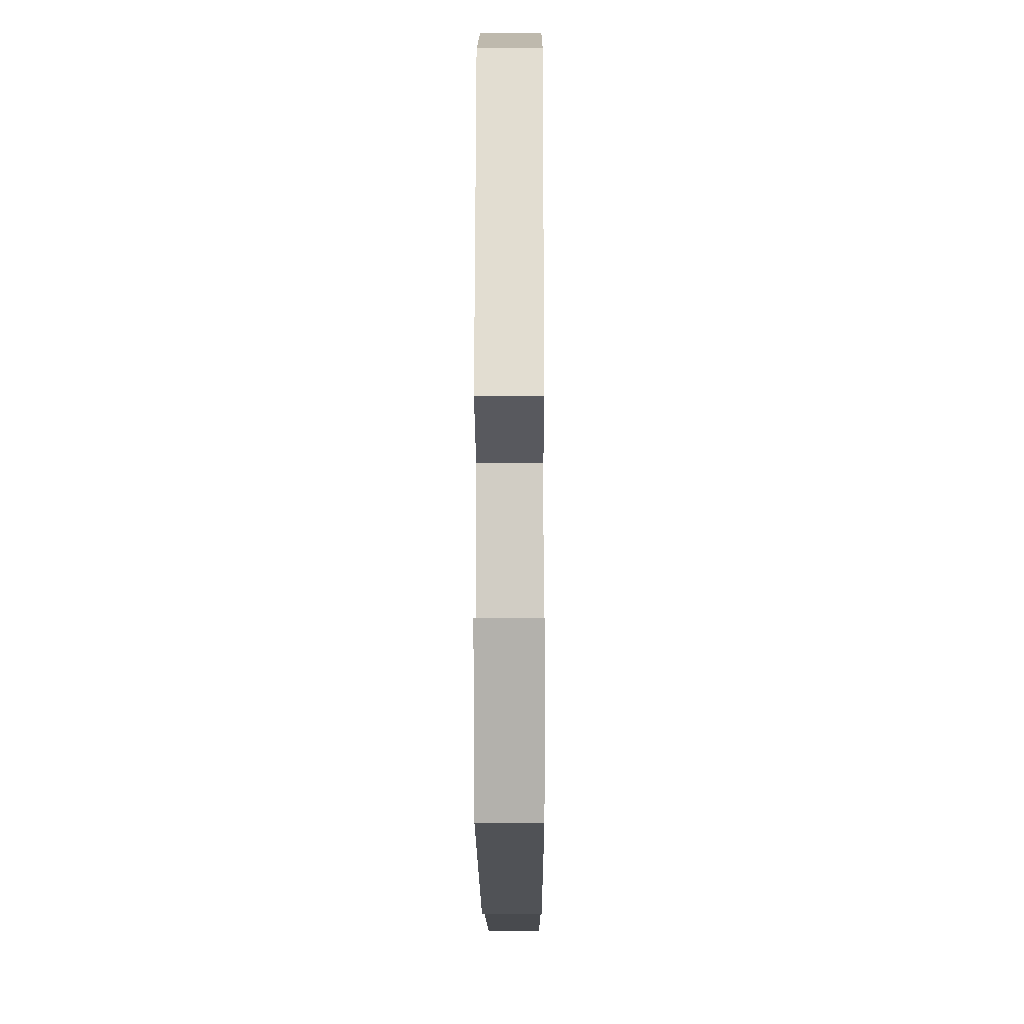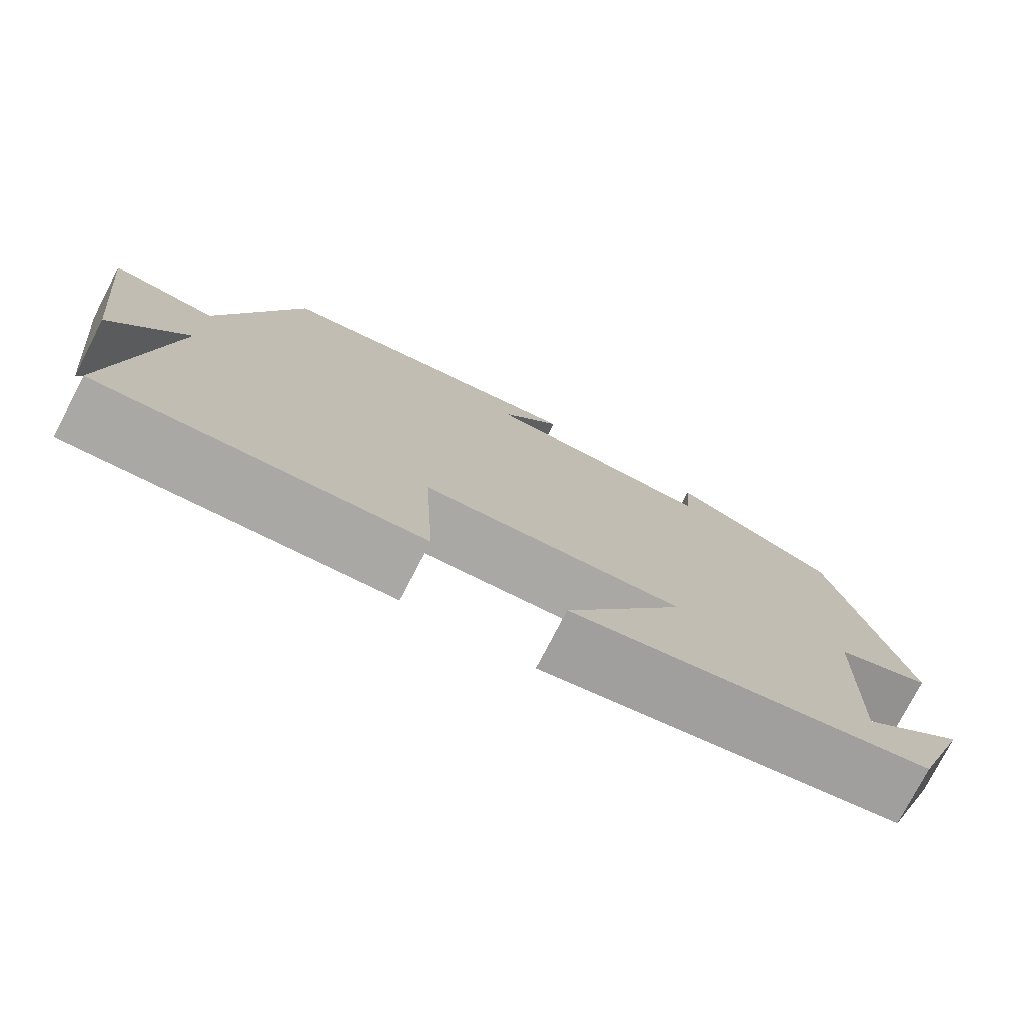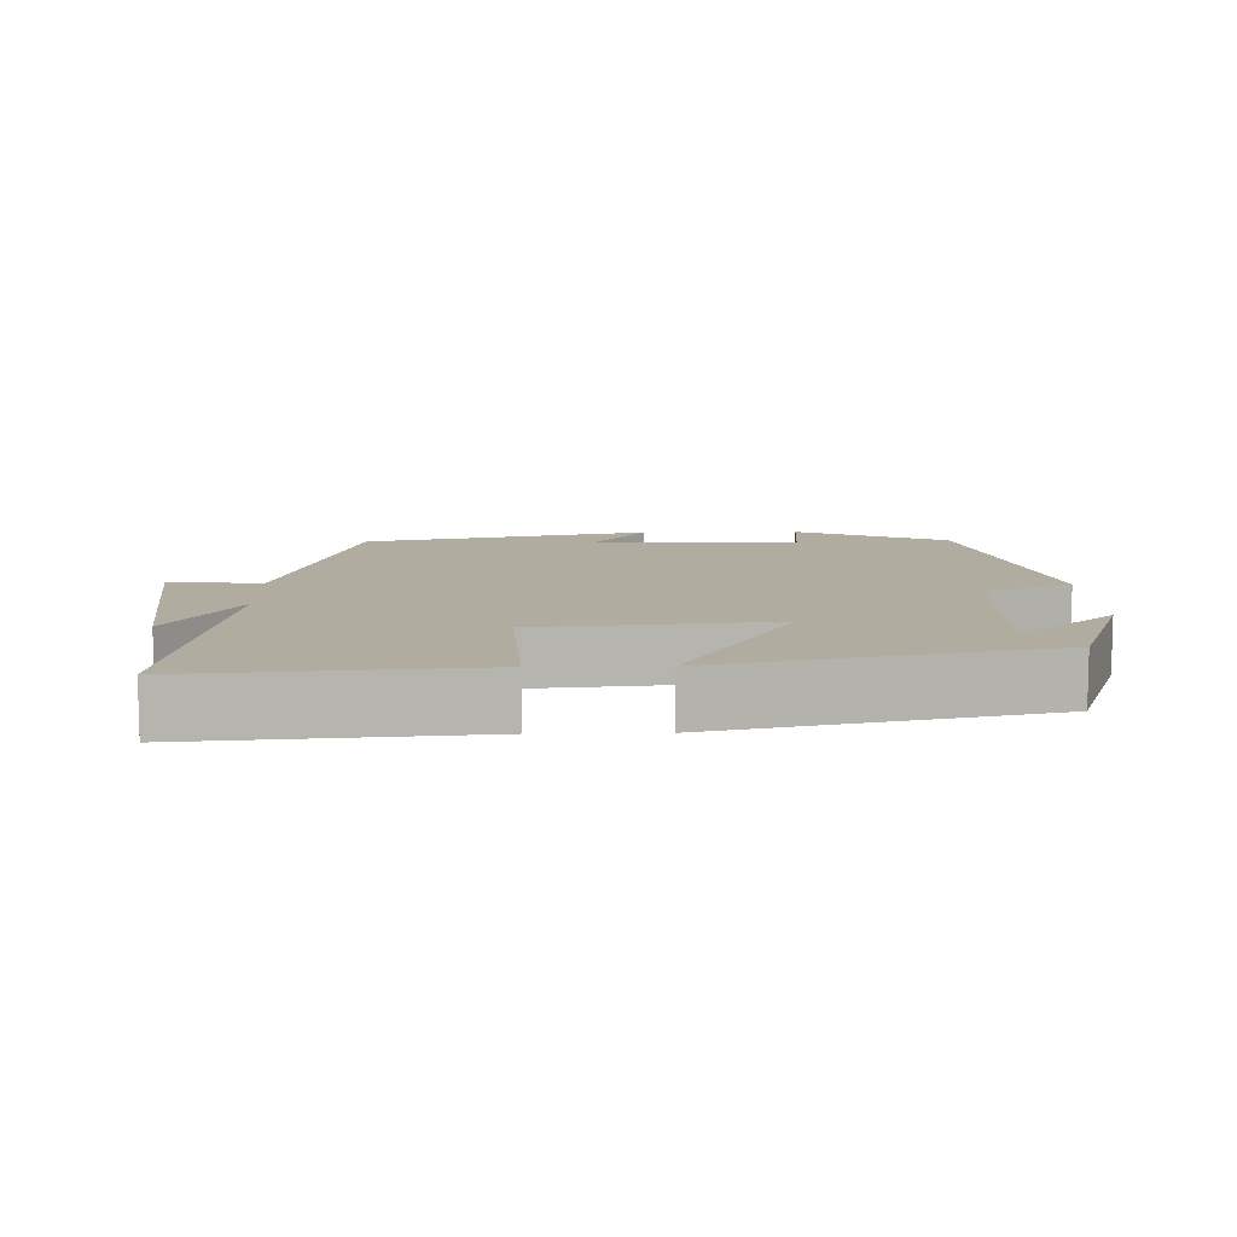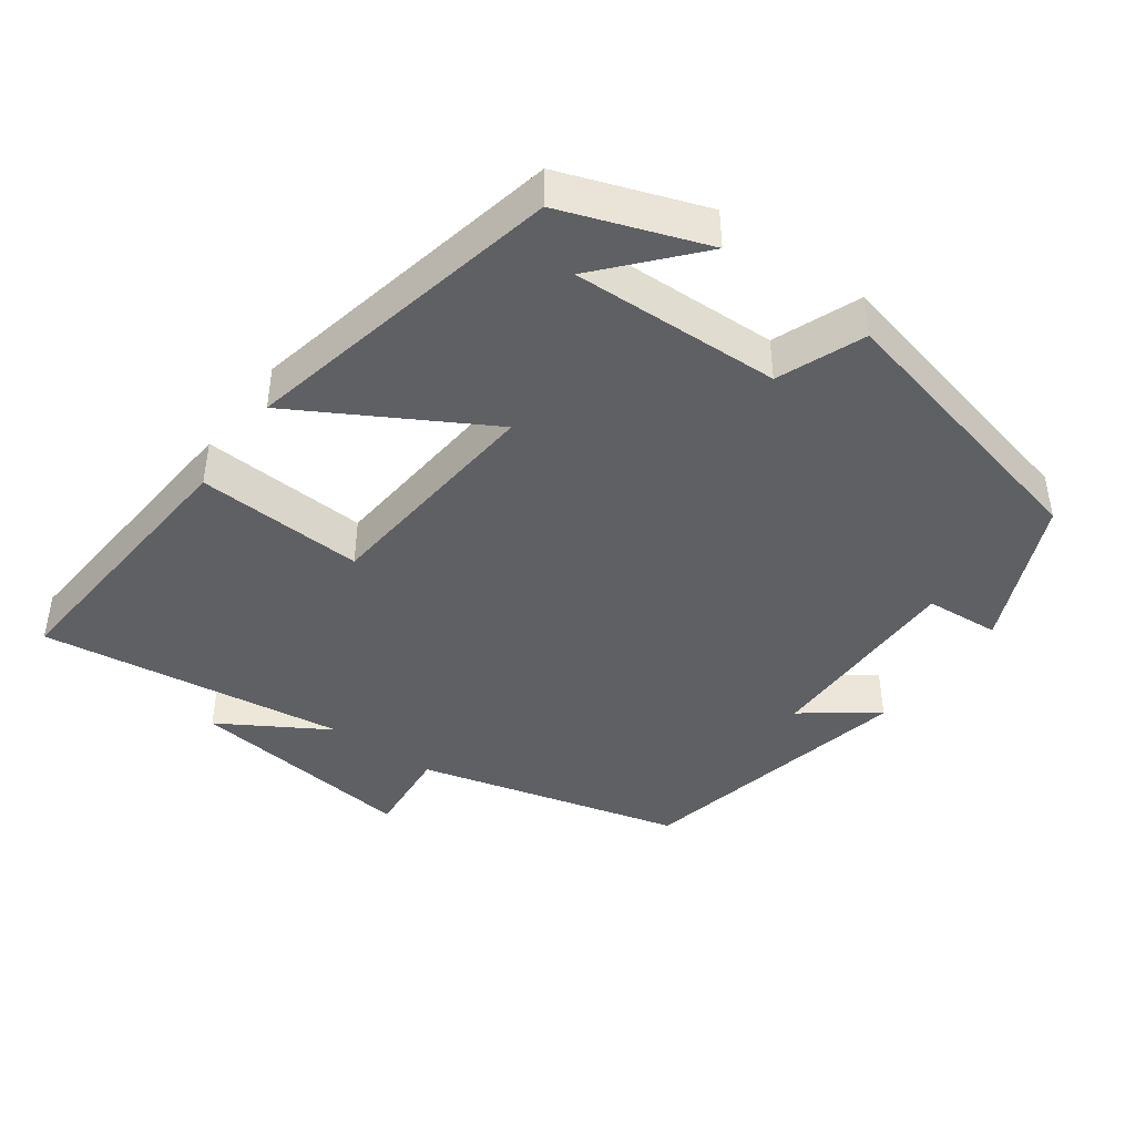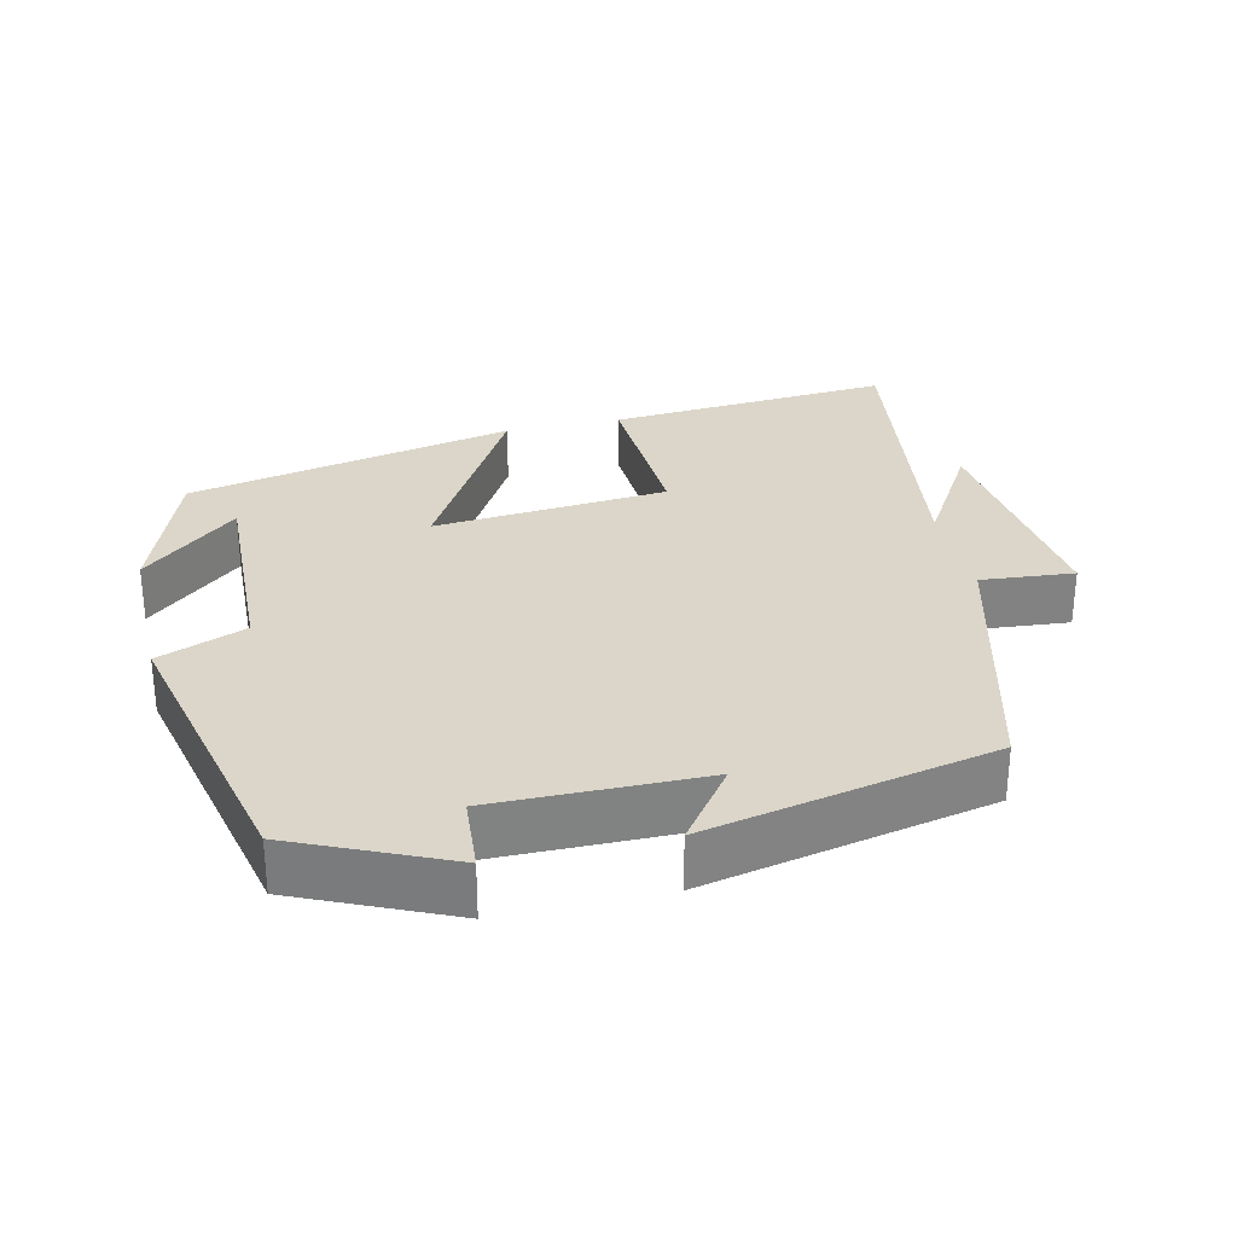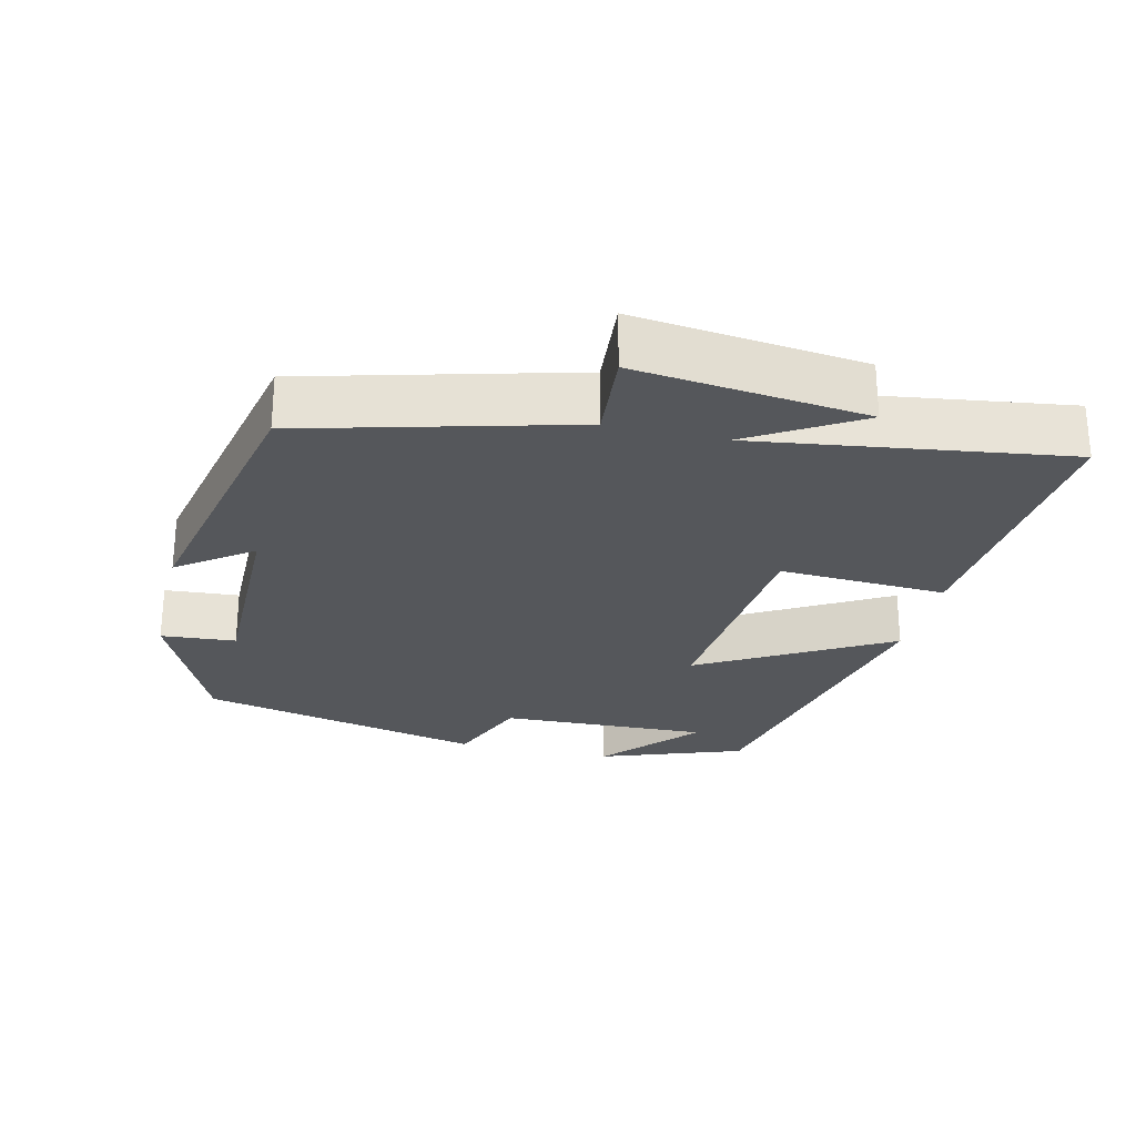
<metadata>
{"format":"obj","ext":"obj","renderer":"f3d","projection":"perspective","resolution":1024,"background":"white","views":[{"elev":-8.8,"azim":-89.7,"up":"+Z"},{"elev":-76.8,"azim":152.6,"up":"+Z"},{"elev":9.9,"azim":178.5,"up":"+Y"},{"elev":-43.0,"azim":-126.0,"up":"+Y"},{"elev":29.7,"azim":-13.0,"up":"+Y"},{"elev":-26.4,"azim":76.6,"up":"+Y"}]}
</metadata>
<code>
v -0.429 0.07 -0.405
v -0.5 0.07 -0.207
v -0.371 0.07 -0.32
v -0.381 0.07 -0.032
v -0.5 0.07 0.015
v -0.41 0.07 0.408
v -0.204 0.07 0.5
v -0.196 0.07 0.397
v 0.088 0.07 0.399
v 0.014 0.07 0.5
v 0.403 0.07 0.417
v 0.5 0.07 0.051
v 0.626 0.07 0.062
v 0.59 0.07 -0.254
v 0.5 0.07 -0.105
v 0.56 0.07 -0.53
v 0.175 0.07 -0.5
v 0.187 0.07 -0.269
v -0.131 0.07 -0.241
v 0.017 0.07 -0.5
v -0.429 0 -0.405
v -0.5 0 -0.207
v -0.371 0 -0.32
v -0.381 0 -0.032
v -0.5 0 0.015
v -0.41 0 0.408
v -0.204 0 0.5
v -0.196 0 0.397
v 0.088 0 0.399
v 0.014 0 0.5
v 0.403 0 0.417
v 0.5 0 0.051
v 0.626 0 0.062
v 0.59 0 -0.254
v 0.5 0 -0.105
v 0.56 0 -0.53
v 0.175 0 -0.5
v 0.187 0 -0.269
v -0.131 0 -0.241
v 0.017 0 -0.5
f 19 20 1
f 15 16 17 18
f 15 18 19
f 12 13 14 15
f 12 15 19
f 9 10 11 12
f 8 9 12 19
f 5 6 7 8
f 4 5 8
f 3 4 8 19
f 1 2 3
f 1 3 19
f 21 40 39
f 38 37 36 35
f 39 38 35
f 35 34 33 32
f 39 35 32
f 32 31 30 29
f 39 32 29 28
f 28 27 26 25
f 28 25 24
f 39 28 24 23
f 23 22 21
f 39 23 21
f 1 21 22 2
f 2 22 23 3
f 3 23 24 4
f 4 24 25 5
f 5 25 26 6
f 6 26 27 7
f 7 27 28 8
f 8 28 29 9
f 9 29 30 10
f 10 30 31 11
f 11 31 32 12
f 12 32 33 13
f 13 33 34 14
f 14 34 35 15
f 15 35 36 16
f 16 36 37 17
f 17 37 38 18
f 18 38 39 19
f 19 39 40 20
f 20 40 21 1

</code>
